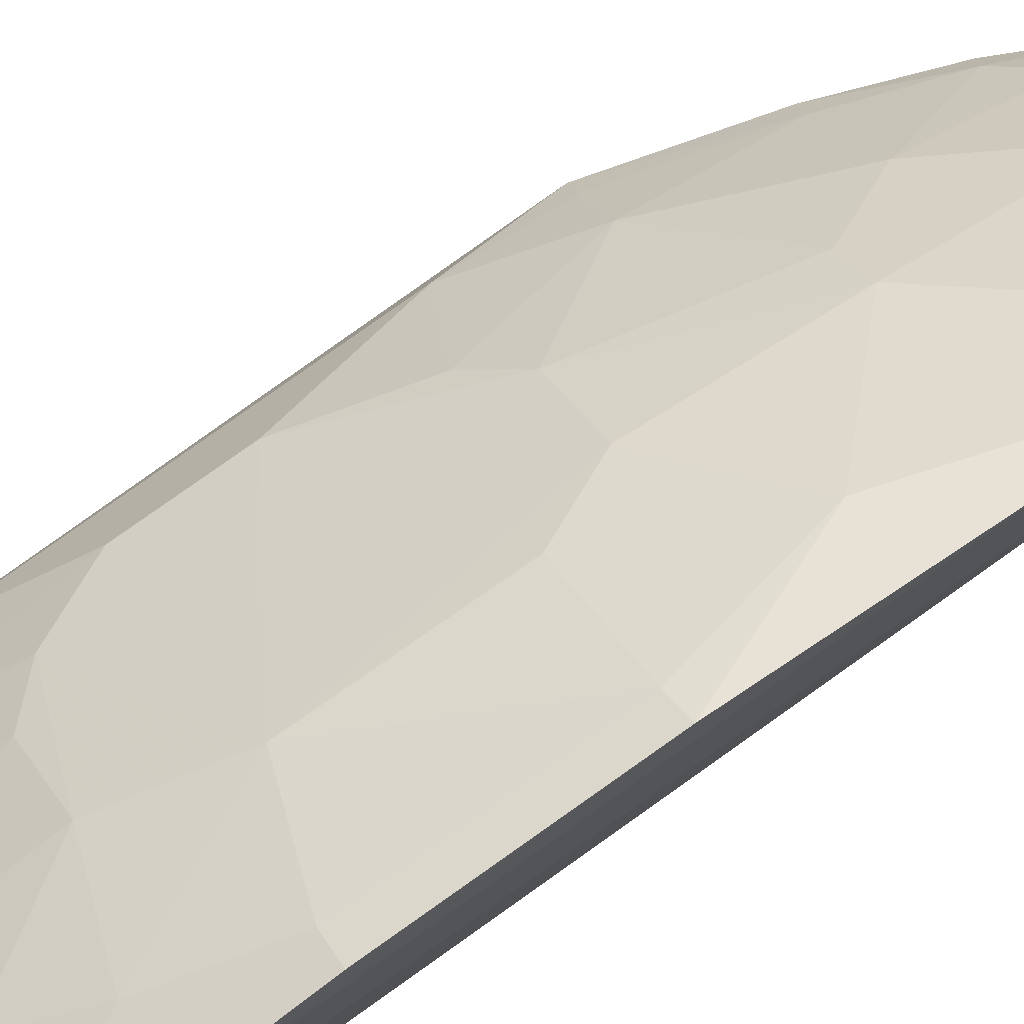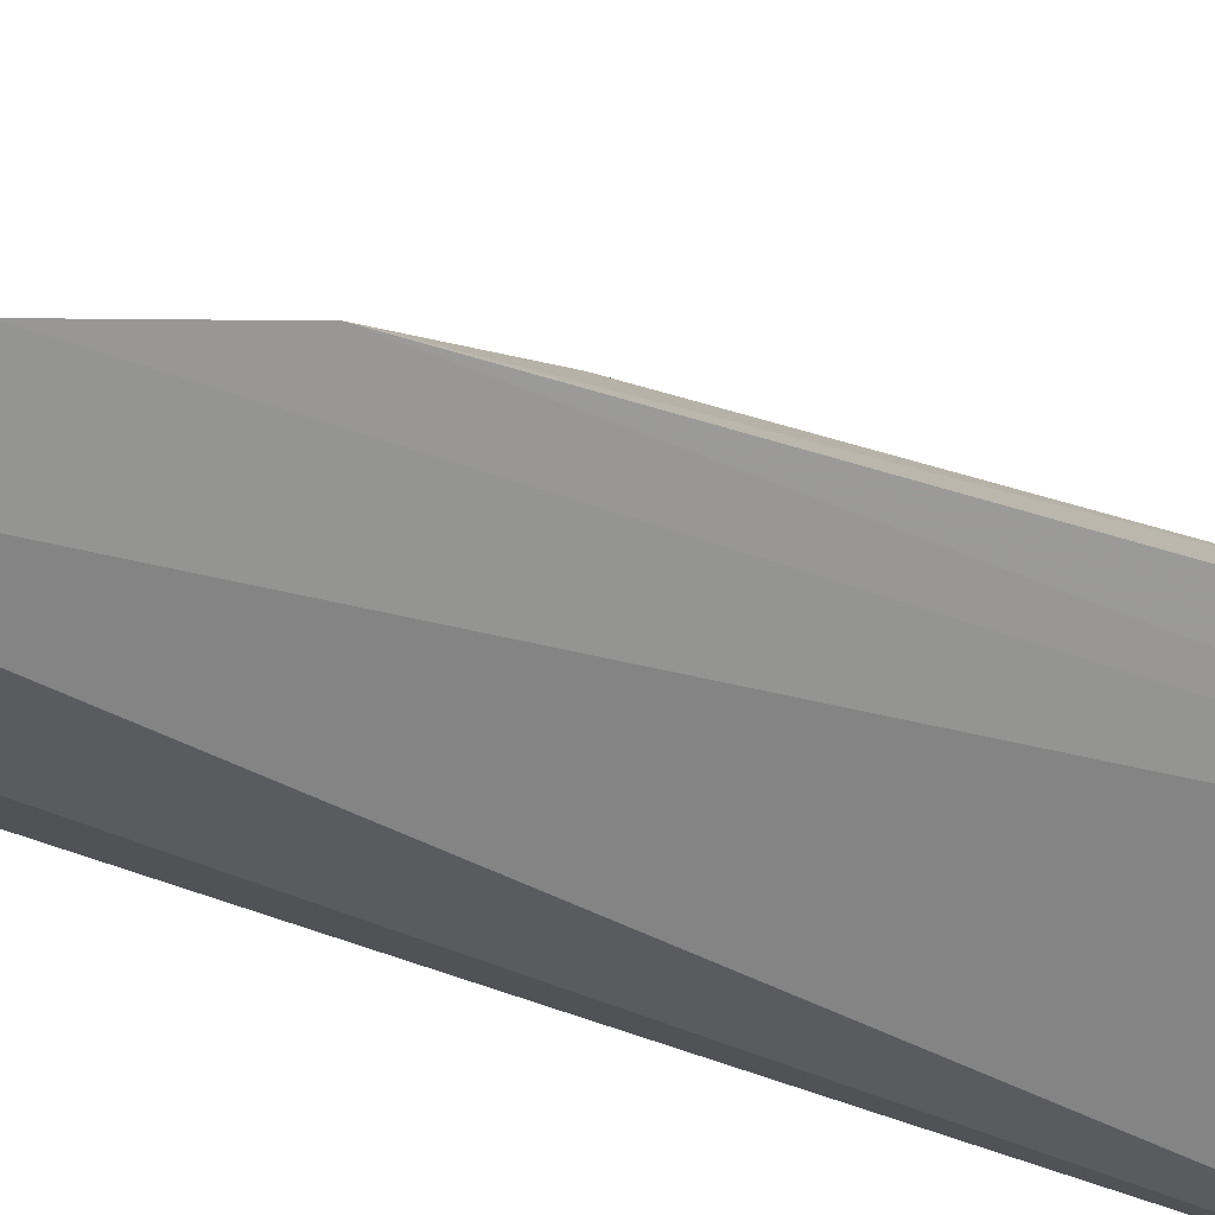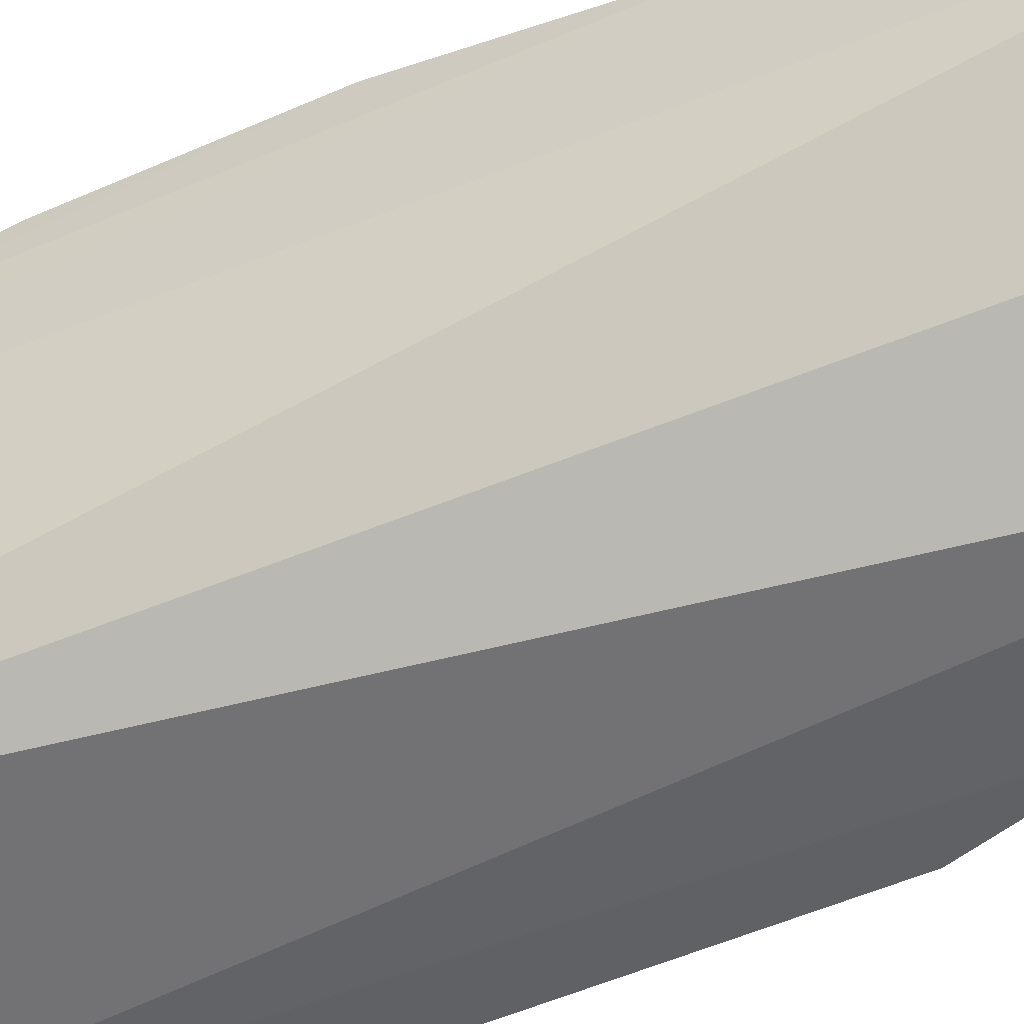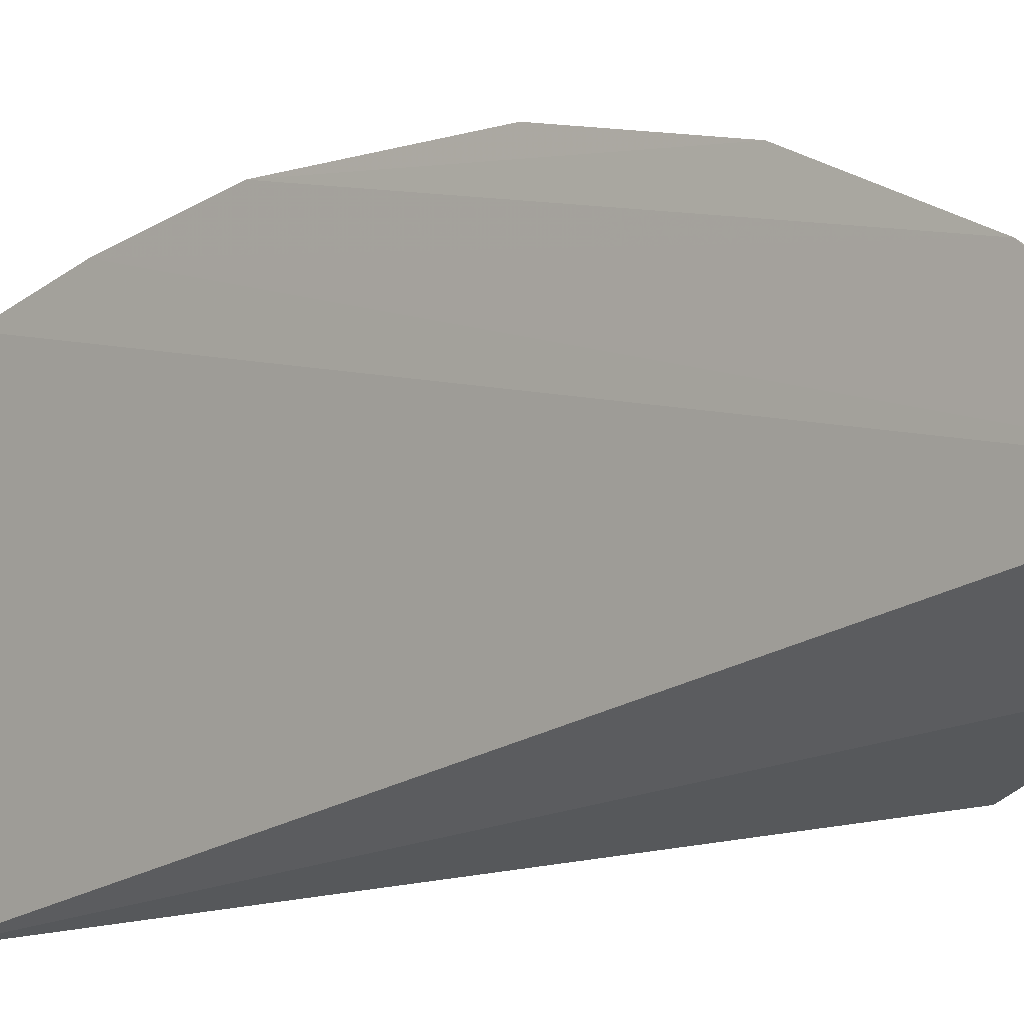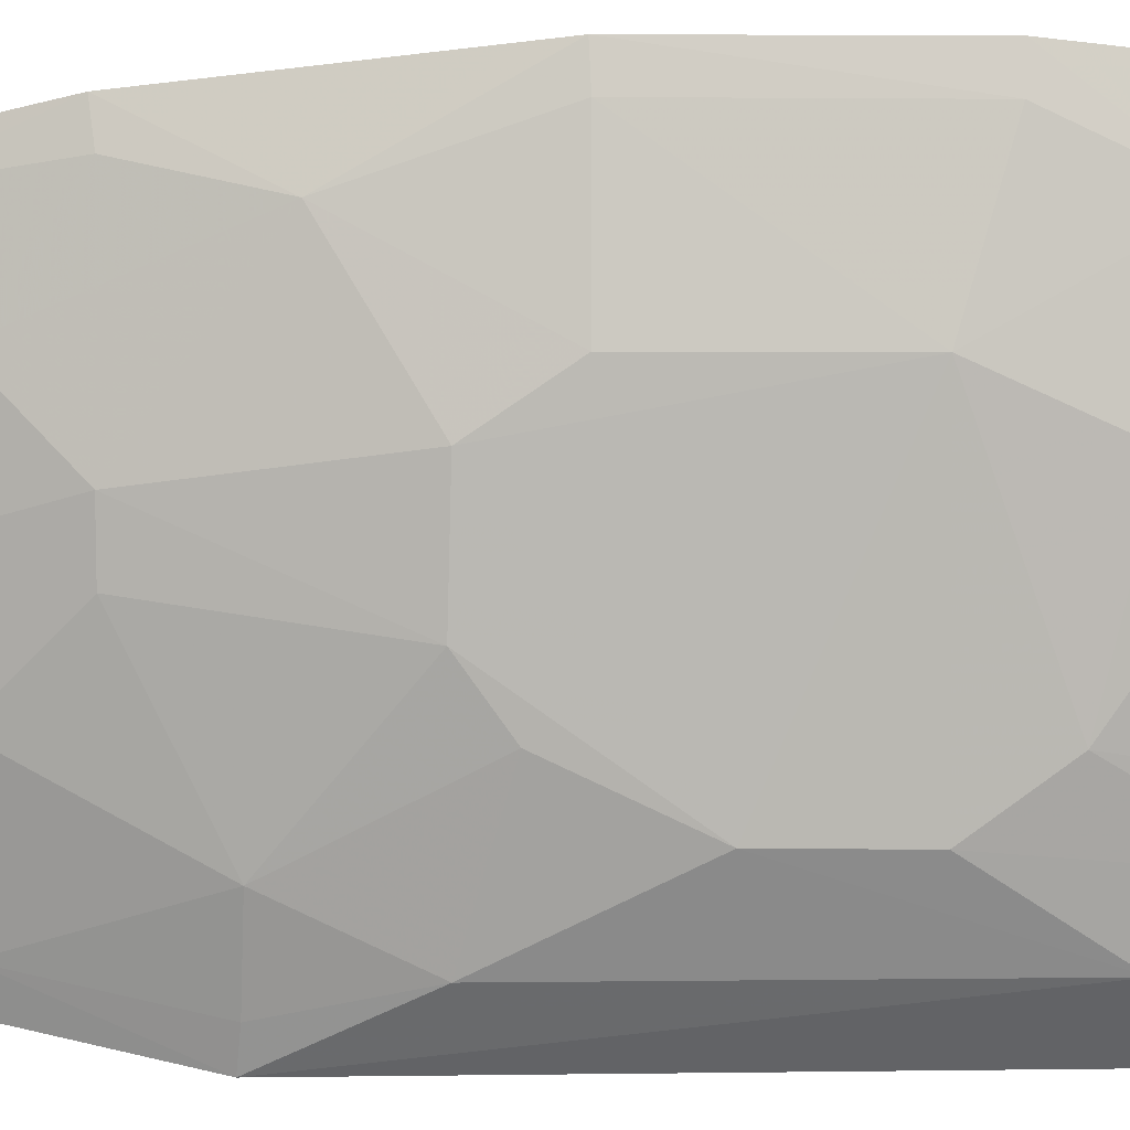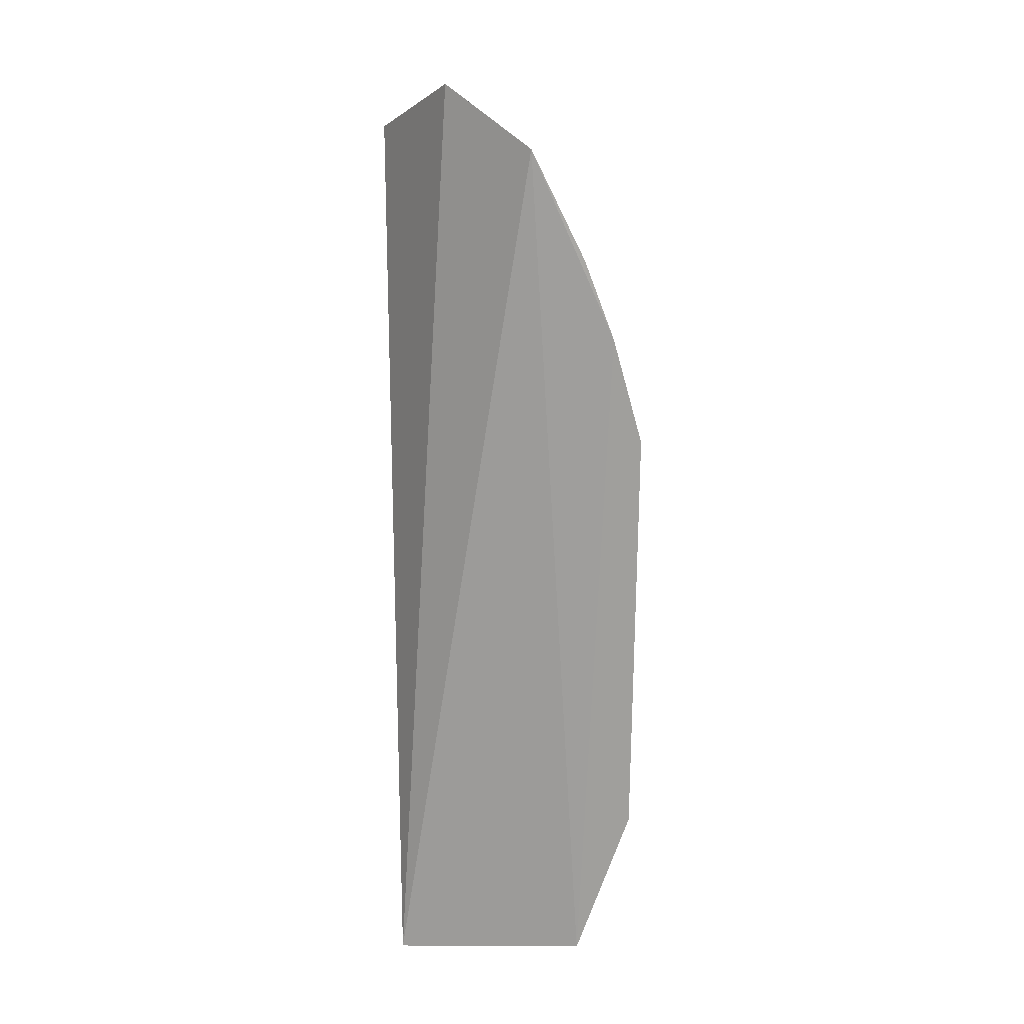
<metadata>
{"format":"obj","ext":"obj","renderer":"f3d","projection":"perspective","resolution":1024,"background":"white","views":[{"elev":78.1,"azim":-125.4,"up":"+Y"},{"elev":-65.7,"azim":73.7,"up":"+Y"},{"elev":-52.1,"azim":-64.4,"up":"+Y"},{"elev":0.9,"azim":-143.0,"up":"+Y"},{"elev":52.3,"azim":89.8,"up":"+Y"},{"elev":19.0,"azim":1.4,"up":"+Z"}]}
</metadata>
<code>
v 0.272 0.1771 0.2581
v 0.332 0.1788 -0.141
v 0.3111 0.2167 0.09357
v 0.1856 0.3229 0.1248
v 0.1934 0.1852 -0.2348
v 0.2411 0.3047 -0.05171
v 0.2524 0.2442 0.1966
v 0.3339 0.1787 0.09621
v 0.3017 0.1769 -0.2285
v 0.1857 0.2666 0.2591
v 0.313 0.232 -0.05197
v 0.254 0.2911 0.04972
v 0.1859 0.3085 -0.1988
v 0.2966 0.189 0.1957
v 0.3176 0.1779 0.1549
v 0.2246 0.2129 0.2883
v 0.2098 0.2883 0.1826
v 0.3263 0.2045 -0.09459
v 0.3269 0.204 0.05043
v 0.1867 0.3407 0.02172
v 0.3129 0.2326 -0.008244
v 0.2674 0.2597 0.1232
v 0.1861 0.2947 -0.2291
v 0.2802 0.203 0.2101
v 0.3011 0.178 0.1985
v 0.3115 0.1895 0.1528
v 0.2102 0.2593 0.2394
v 0.1867 0.3092 0.1692
v 0.2524 0.275 0.1233
v 0.2831 0.2318 -0.1817
v 0.3275 0.19 0.09488
v 0.2405 0.3046 0.02136
v 0.2107 0.3181 0.08026
v 0.1858 0.3246 -0.1549
v 0.283 0.262 0.05086
v 0.2527 0.2167 0.2402
v 0.2821 0.2318 0.1532
v 0.1961 0.2606 0.2554
v 0.1956 0.3046 0.1679
v 0.2249 0.2882 0.1522
v 0.3111 0.2195 -0.1252
v 0.3262 0.1892 -0.1403
v 0.2531 0.2587 -0.1954
v 0.1978 0.3341 0.02112
v 0.1868 0.3401 -0.06738
v 0.2977 0.2467 0.03582
v 0.2662 0.188 0.2552
v 0.1973 0.3168 0.1231
v 0.2824 0.2609 -0.0952
v 0.2959 0.1883 -0.2256
v 0.2089 0.2889 -0.2118
v 0.2119 0.3186 -0.1094
v 0.1984 0.3337 -0.06694
v 0.2983 0.2464 -0.08019
v 0.2676 0.2611 -0.1532
v 0.2824 0.2161 -0.2117
v 0.1976 0.2889 -0.2262
v 0.1973 0.3024 -0.1975
v 0.254 0.2894 -0.09532
v 0.2981 0.2315 -0.1389
v 0.2256 0.3027 -0.1393
v 0.2544 0.2743 -0.153
v 0.2243 0.2889 -0.1821
v 0.1965 0.3179 -0.1545
f 9 1 5
f 9 2 8
f 13 10 4
f 15 9 8
f 15 1 9
f 16 10 5
f 16 5 1
f 18 8 2
f 19 8 18
f 21 11 6
f 21 6 12
f 21 19 18
f 21 18 11
f 23 5 10
f 23 10 13
f 23 9 5
f 24 1 14
f 25 15 14
f 25 14 1
f 25 1 15
f 26 15 8
f 26 14 15
f 27 17 10
f 27 7 17
f 28 4 10
f 31 19 3
f 31 8 19
f 31 26 8
f 31 3 26
f 32 12 6
f 33 20 4
f 33 12 32
f 33 29 12
f 34 13 4
f 34 4 20
f 35 21 12
f 35 22 3
f 35 29 22
f 35 12 29
f 36 24 7
f 36 27 16
f 36 7 27
f 37 7 24
f 37 29 7
f 37 22 29
f 37 24 14
f 37 14 26
f 37 26 3
f 37 3 22
f 38 27 10
f 38 10 16
f 38 16 27
f 39 28 10
f 39 10 17
f 39 4 28
f 40 17 7
f 40 7 29
f 40 39 17
f 40 29 33
f 41 11 18
f 42 2 9
f 42 30 41
f 42 41 18
f 42 18 2
f 44 32 6
f 44 33 32
f 44 20 33
f 45 34 20
f 46 35 3
f 46 3 19
f 46 19 21
f 46 21 35
f 47 36 16
f 47 16 1
f 47 1 24
f 47 24 36
f 48 33 4
f 48 4 39
f 48 40 33
f 48 39 40
f 50 42 9
f 50 30 42
f 52 34 45
f 53 44 6
f 53 52 45
f 53 6 52
f 53 45 20
f 53 20 44
f 54 6 11
f 54 11 41
f 55 30 43
f 56 43 30
f 56 30 50
f 57 50 9
f 57 9 23
f 57 56 50
f 57 23 51
f 57 51 43
f 57 43 56
f 58 51 23
f 58 23 13
f 58 13 34
f 59 52 6
f 59 49 55
f 59 54 49
f 59 6 54
f 60 54 41
f 60 49 54
f 60 55 49
f 60 41 30
f 60 30 55
f 61 52 59
f 62 55 43
f 62 61 59
f 62 59 55
f 63 51 58
f 63 61 62
f 63 62 43
f 63 43 51
f 64 58 34
f 64 34 52
f 64 52 61
f 64 63 58
f 64 61 63

</code>
